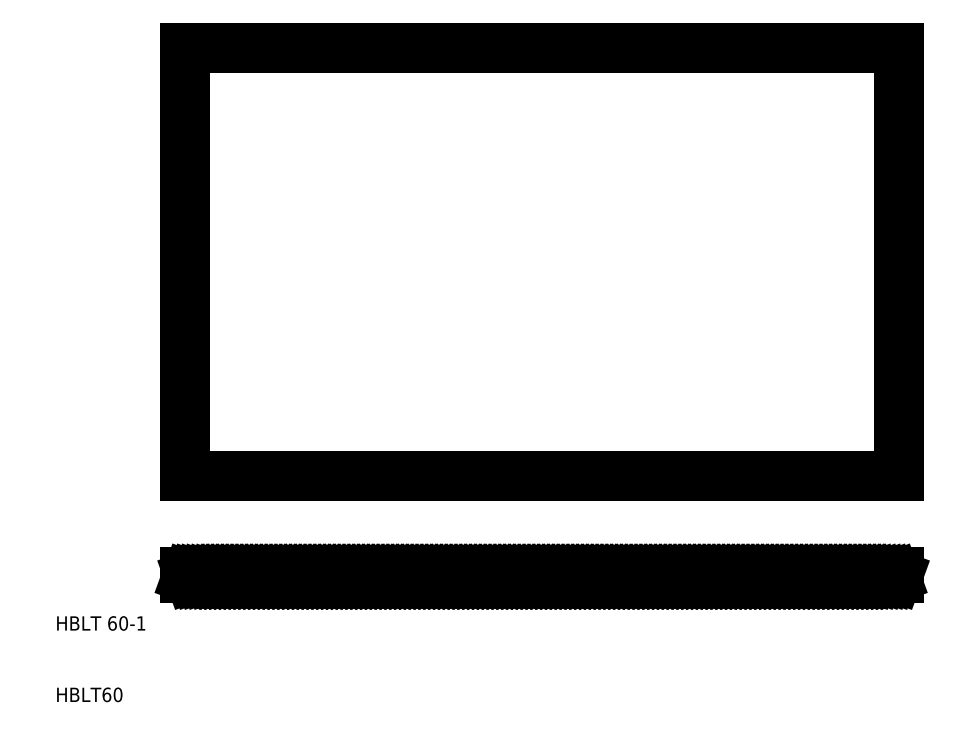
<metadata>
{"format":"dxf","ext":"dxf","renderer":"ezdxf+matplotlib","layout":"modelspace","background":"white","min_lineweight":24,"dpi":150}
</metadata>
<code>
0
SECTION
2
ENTITIES
0
TEXT
8
0
10
10
20
10
30
0
40
2
1
HBLT60
0
TEXT
8
0
10
10
20
20
30
0
40
2
1
HBLT 60-1
0
LINE
8
0
10
28.21
20
101.7
30
0
11
128.2
21
101.7
31
0
0
LINE
8
0
10
28.21
20
27.72
30
0
11
128.2
21
27.72
31
0
0
LINE
8
0
10
28.21
20
27.38
30
0
11
128.2
21
27.38
31
0
0
LINE
8
0
10
28.21
20
28.28
30
0
11
128.2
21
28.28
31
0
0
LINE
8
0
10
28.21
20
41.65
30
0
11
128.2
21
41.65
31
0
0
LINE
8
0
10
28.21
20
101.7
30
0
11
28.21
21
41.65
31
0
0
LINE
8
0
10
29.05
20
27.38
30
0
11
29.17
21
27.72
31
0
0
LINE
8
0
10
28.75
20
27.72
30
0
11
28.87
21
27.38
31
0
0
LINE
8
0
10
28.37
20
27.38
30
0
11
28.49
21
27.72
31
0
0
LINE
8
0
10
28.21
20
28.28
30
0
11
28.21
21
27.38
31
0
0
LINE
8
0
10
31.48
20
27.72
30
0
11
31.6
21
27.38
31
0
0
LINE
8
0
10
32.46
20
27.38
30
0
11
32.58
21
27.72
31
0
0
LINE
8
0
10
32.84
20
27.72
30
0
11
32.97
21
27.38
31
0
0
LINE
8
0
10
32.16
20
27.72
30
0
11
32.28
21
27.38
31
0
0
LINE
8
0
10
31.78
20
27.38
30
0
11
31.9
21
27.72
31
0
0
LINE
8
0
10
33.14
20
27.38
30
0
11
33.27
21
27.72
31
0
0
LINE
8
0
10
29.43
20
27.72
30
0
11
29.56
21
27.38
31
0
0
LINE
8
0
10
30.11
20
27.72
30
0
11
30.24
21
27.38
31
0
0
LINE
8
0
10
29.73
20
27.38
30
0
11
29.86
21
27.72
31
0
0
LINE
8
0
10
31.1
20
27.38
30
0
11
31.22
21
27.72
31
0
0
LINE
8
0
10
30.8
20
27.72
30
0
11
30.92
21
27.38
31
0
0
LINE
8
0
10
30.41
20
27.38
30
0
11
30.54
21
27.72
31
0
0
LINE
8
0
10
35.57
20
27.72
30
0
11
35.69
21
27.38
31
0
0
LINE
8
0
10
36.55
20
27.38
30
0
11
36.67
21
27.72
31
0
0
LINE
8
0
10
36.93
20
27.72
30
0
11
37.06
21
27.38
31
0
0
LINE
8
0
10
36.25
20
27.72
30
0
11
36.37
21
27.38
31
0
0
LINE
8
0
10
35.87
20
27.38
30
0
11
35.99
21
27.72
31
0
0
LINE
8
0
10
37.23
20
27.38
30
0
11
37.36
21
27.72
31
0
0
LINE
8
0
10
33.82
20
27.38
30
0
11
33.95
21
27.72
31
0
0
LINE
8
0
10
34.2
20
27.72
30
0
11
34.33
21
27.38
31
0
0
LINE
8
0
10
33.52
20
27.72
30
0
11
33.65
21
27.38
31
0
0
LINE
8
0
10
35.19
20
27.38
30
0
11
35.31
21
27.72
31
0
0
LINE
8
0
10
34.89
20
27.72
30
0
11
35.01
21
27.38
31
0
0
LINE
8
0
10
34.5
20
27.38
30
0
11
34.63
21
27.72
31
0
0
LINE
8
0
10
39.66
20
27.72
30
0
11
39.78
21
27.38
31
0
0
LINE
8
0
10
41.32
20
27.38
30
0
11
41.45
21
27.72
31
0
0
LINE
8
0
10
40.64
20
27.38
30
0
11
40.76
21
27.72
31
0
0
LINE
8
0
10
41.02
20
27.72
30
0
11
41.15
21
27.38
31
0
0
LINE
8
0
10
40.34
20
27.72
30
0
11
40.46
21
27.38
31
0
0
LINE
8
0
10
39.96
20
27.38
30
0
11
40.08
21
27.72
31
0
0
LINE
8
0
10
37.91
20
27.38
30
0
11
38.04
21
27.72
31
0
0
LINE
8
0
10
38.3
20
27.72
30
0
11
38.42
21
27.38
31
0
0
LINE
8
0
10
37.61
20
27.72
30
0
11
37.74
21
27.38
31
0
0
LINE
8
0
10
39.28
20
27.38
30
0
11
39.4
21
27.72
31
0
0
LINE
8
0
10
38.98
20
27.72
30
0
11
39.1
21
27.38
31
0
0
LINE
8
0
10
38.6
20
27.38
30
0
11
38.72
21
27.72
31
0
0
LINE
8
0
10
45.41
20
27.38
30
0
11
45.54
21
27.72
31
0
0
LINE
8
0
10
44.05
20
27.38
30
0
11
44.17
21
27.72
31
0
0
LINE
8
0
10
44.43
20
27.72
30
0
11
44.56
21
27.38
31
0
0
LINE
8
0
10
45.11
20
27.72
30
0
11
45.24
21
27.38
31
0
0
LINE
8
0
10
44.73
20
27.38
30
0
11
44.86
21
27.72
31
0
0
LINE
8
0
10
43.75
20
27.72
30
0
11
43.87
21
27.38
31
0
0
LINE
8
0
10
41.7
20
27.72
30
0
11
41.83
21
27.38
31
0
0
LINE
8
0
10
42
20
27.38
30
0
11
42.13
21
27.72
31
0
0
LINE
8
0
10
42.69
20
27.38
30
0
11
42.81
21
27.72
31
0
0
LINE
8
0
10
43.07
20
27.72
30
0
11
43.19
21
27.38
31
0
0
LINE
8
0
10
43.37
20
27.38
30
0
11
43.49
21
27.72
31
0
0
LINE
8
0
10
42.39
20
27.72
30
0
11
42.51
21
27.38
31
0
0
LINE
8
0
10
49.5
20
27.38
30
0
11
49.63
21
27.72
31
0
0
LINE
8
0
10
48.14
20
27.38
30
0
11
48.26
21
27.72
31
0
0
LINE
8
0
10
48.52
20
27.72
30
0
11
48.65
21
27.38
31
0
0
LINE
8
0
10
49.2
20
27.72
30
0
11
49.33
21
27.38
31
0
0
LINE
8
0
10
48.82
20
27.38
30
0
11
48.95
21
27.72
31
0
0
LINE
8
0
10
47.84
20
27.72
30
0
11
47.96
21
27.38
31
0
0
LINE
8
0
10
45.79
20
27.72
30
0
11
45.92
21
27.38
31
0
0
LINE
8
0
10
46.09
20
27.38
30
0
11
46.22
21
27.72
31
0
0
LINE
8
0
10
46.78
20
27.38
30
0
11
46.9
21
27.72
31
0
0
LINE
8
0
10
47.16
20
27.72
30
0
11
47.28
21
27.38
31
0
0
LINE
8
0
10
47.46
20
27.38
30
0
11
47.58
21
27.72
31
0
0
LINE
8
0
10
46.48
20
27.72
30
0
11
46.6
21
27.38
31
0
0
LINE
8
0
10
52.23
20
27.38
30
0
11
52.35
21
27.72
31
0
0
LINE
8
0
10
52.61
20
27.72
30
0
11
52.74
21
27.38
31
0
0
LINE
8
0
10
52.91
20
27.38
30
0
11
53.04
21
27.72
31
0
0
LINE
8
0
10
51.93
20
27.72
30
0
11
52.05
21
27.38
31
0
0
LINE
8
0
10
53.59
20
27.38
30
0
11
53.72
21
27.72
31
0
0
LINE
8
0
10
53.29
20
27.72
30
0
11
53.42
21
27.38
31
0
0
LINE
8
0
10
49.89
20
27.72
30
0
11
50.01
21
27.38
31
0
0
LINE
8
0
10
50.19
20
27.38
30
0
11
50.31
21
27.72
31
0
0
LINE
8
0
10
50.57
20
27.72
30
0
11
50.69
21
27.38
31
0
0
LINE
8
0
10
51.55
20
27.38
30
0
11
51.67
21
27.72
31
0
0
LINE
8
0
10
51.25
20
27.72
30
0
11
51.37
21
27.38
31
0
0
LINE
8
0
10
50.87
20
27.38
30
0
11
50.99
21
27.72
31
0
0
LINE
8
0
10
56.32
20
27.38
30
0
11
56.45
21
27.72
31
0
0
LINE
8
0
10
56.7
20
27.72
30
0
11
56.83
21
27.38
31
0
0
LINE
8
0
10
57
20
27.38
30
0
11
57.13
21
27.72
31
0
0
LINE
8
0
10
56.02
20
27.72
30
0
11
56.15
21
27.38
31
0
0
LINE
8
0
10
57.68
20
27.38
30
0
11
57.81
21
27.72
31
0
0
LINE
8
0
10
57.38
20
27.72
30
0
11
57.51
21
27.38
31
0
0
LINE
8
0
10
54.96
20
27.38
30
0
11
55.08
21
27.72
31
0
0
LINE
8
0
10
55.34
20
27.72
30
0
11
55.46
21
27.38
31
0
0
LINE
8
0
10
55.64
20
27.38
30
0
11
55.76
21
27.72
31
0
0
LINE
8
0
10
53.98
20
27.72
30
0
11
54.1
21
27.38
31
0
0
LINE
8
0
10
54.66
20
27.72
30
0
11
54.78
21
27.38
31
0
0
LINE
8
0
10
54.28
20
27.38
30
0
11
54.4
21
27.72
31
0
0
LINE
8
0
10
60.41
20
27.38
30
0
11
60.54
21
27.72
31
0
0
LINE
8
0
10
60.79
20
27.72
30
0
11
60.92
21
27.38
31
0
0
LINE
8
0
10
61.09
20
27.38
30
0
11
61.22
21
27.72
31
0
0
LINE
8
0
10
60.11
20
27.72
30
0
11
60.24
21
27.38
31
0
0
LINE
8
0
10
61.78
20
27.38
30
0
11
61.9
21
27.72
31
0
0
LINE
8
0
10
61.48
20
27.72
30
0
11
61.6
21
27.38
31
0
0
LINE
8
0
10
59.05
20
27.38
30
0
11
59.17
21
27.72
31
0
0
LINE
8
0
10
59.43
20
27.72
30
0
11
59.55
21
27.38
31
0
0
LINE
8
0
10
59.73
20
27.38
30
0
11
59.85
21
27.72
31
0
0
LINE
8
0
10
58.07
20
27.72
30
0
11
58.19
21
27.38
31
0
0
LINE
8
0
10
58.75
20
27.72
30
0
11
58.87
21
27.38
31
0
0
LINE
8
0
10
58.37
20
27.38
30
0
11
58.49
21
27.72
31
0
0
LINE
8
0
10
64.2
20
27.72
30
0
11
64.33
21
27.38
31
0
0
LINE
8
0
10
65.18
20
27.38
30
0
11
65.31
21
27.72
31
0
0
LINE
8
0
10
64.88
20
27.72
30
0
11
65.01
21
27.38
31
0
0
LINE
8
0
10
64.5
20
27.38
30
0
11
64.63
21
27.72
31
0
0
LINE
8
0
10
65.57
20
27.72
30
0
11
65.69
21
27.38
31
0
0
LINE
8
0
10
65.87
20
27.38
30
0
11
65.99
21
27.72
31
0
0
LINE
8
0
10
62.16
20
27.72
30
0
11
62.28
21
27.38
31
0
0
LINE
8
0
10
62.84
20
27.72
30
0
11
62.96
21
27.38
31
0
0
LINE
8
0
10
62.46
20
27.38
30
0
11
62.58
21
27.72
31
0
0
LINE
8
0
10
63.82
20
27.38
30
0
11
63.94
21
27.72
31
0
0
LINE
8
0
10
63.52
20
27.72
30
0
11
63.64
21
27.38
31
0
0
LINE
8
0
10
63.14
20
27.38
30
0
11
63.26
21
27.72
31
0
0
LINE
8
0
10
68.29
20
27.72
30
0
11
68.42
21
27.38
31
0
0
LINE
8
0
10
69.27
20
27.38
30
0
11
69.4
21
27.72
31
0
0
LINE
8
0
10
68.97
20
27.72
30
0
11
69.1
21
27.38
31
0
0
LINE
8
0
10
68.59
20
27.38
30
0
11
68.72
21
27.72
31
0
0
LINE
8
0
10
69.66
20
27.72
30
0
11
69.78
21
27.38
31
0
0
LINE
8
0
10
69.96
20
27.38
30
0
11
70.08
21
27.72
31
0
0
LINE
8
0
10
66.55
20
27.38
30
0
11
66.67
21
27.72
31
0
0
LINE
8
0
10
66.93
20
27.72
30
0
11
67.05
21
27.38
31
0
0
LINE
8
0
10
66.25
20
27.72
30
0
11
66.37
21
27.38
31
0
0
LINE
8
0
10
67.91
20
27.38
30
0
11
68.04
21
27.72
31
0
0
LINE
8
0
10
67.61
20
27.72
30
0
11
67.74
21
27.38
31
0
0
LINE
8
0
10
67.23
20
27.38
30
0
11
67.35
21
27.72
31
0
0
LINE
8
0
10
128.2
20
101.7
30
0
11
128.2
21
41.65
31
0
0
LINE
8
0
10
103.1
20
27.72
30
0
11
103.2
21
27.38
31
0
0
LINE
8
0
10
72.38
20
27.72
30
0
11
72.51
21
27.38
31
0
0
LINE
8
0
10
74.05
20
27.38
30
0
11
74.17
21
27.72
31
0
0
LINE
8
0
10
73.37
20
27.38
30
0
11
73.49
21
27.72
31
0
0
LINE
8
0
10
73.75
20
27.72
30
0
11
73.87
21
27.38
31
0
0
LINE
8
0
10
73.07
20
27.72
30
0
11
73.19
21
27.38
31
0
0
LINE
8
0
10
72.68
20
27.38
30
0
11
72.81
21
27.72
31
0
0
LINE
8
0
10
70.64
20
27.38
30
0
11
70.76
21
27.72
31
0
0
LINE
8
0
10
71.02
20
27.72
30
0
11
71.14
21
27.38
31
0
0
LINE
8
0
10
70.34
20
27.72
30
0
11
70.46
21
27.38
31
0
0
LINE
8
0
10
72
20
27.38
30
0
11
72.13
21
27.72
31
0
0
LINE
8
0
10
71.7
20
27.72
30
0
11
71.83
21
27.38
31
0
0
LINE
8
0
10
71.32
20
27.38
30
0
11
71.44
21
27.72
31
0
0
LINE
8
0
10
78.14
20
27.38
30
0
11
78.26
21
27.72
31
0
0
LINE
8
0
10
76.77
20
27.38
30
0
11
76.9
21
27.72
31
0
0
LINE
8
0
10
77.16
20
27.72
30
0
11
77.28
21
27.38
31
0
0
LINE
8
0
10
77.84
20
27.72
30
0
11
77.96
21
27.38
31
0
0
LINE
8
0
10
77.46
20
27.38
30
0
11
77.58
21
27.72
31
0
0
LINE
8
0
10
76.47
20
27.72
30
0
11
76.6
21
27.38
31
0
0
LINE
8
0
10
74.43
20
27.72
30
0
11
74.55
21
27.38
31
0
0
LINE
8
0
10
74.73
20
27.38
30
0
11
74.85
21
27.72
31
0
0
LINE
8
0
10
75.41
20
27.38
30
0
11
75.53
21
27.72
31
0
0
LINE
8
0
10
75.79
20
27.72
30
0
11
75.92
21
27.38
31
0
0
LINE
8
0
10
76.09
20
27.38
30
0
11
76.22
21
27.72
31
0
0
LINE
8
0
10
75.11
20
27.72
30
0
11
75.23
21
27.38
31
0
0
LINE
8
0
10
82.23
20
27.38
30
0
11
82.35
21
27.72
31
0
0
LINE
8
0
10
80.86
20
27.38
30
0
11
80.99
21
27.72
31
0
0
LINE
8
0
10
81.25
20
27.72
30
0
11
81.37
21
27.38
31
0
0
LINE
8
0
10
81.93
20
27.72
30
0
11
82.05
21
27.38
31
0
0
LINE
8
0
10
81.55
20
27.38
30
0
11
81.67
21
27.72
31
0
0
LINE
8
0
10
80.56
20
27.72
30
0
11
80.69
21
27.38
31
0
0
LINE
8
0
10
78.52
20
27.72
30
0
11
78.64
21
27.38
31
0
0
LINE
8
0
10
78.82
20
27.38
30
0
11
78.94
21
27.72
31
0
0
LINE
8
0
10
79.5
20
27.38
30
0
11
79.63
21
27.72
31
0
0
LINE
8
0
10
79.88
20
27.72
30
0
11
80.01
21
27.38
31
0
0
LINE
8
0
10
80.18
20
27.38
30
0
11
80.31
21
27.72
31
0
0
LINE
8
0
10
79.2
20
27.72
30
0
11
79.33
21
27.38
31
0
0
LINE
8
0
10
86.02
20
27.72
30
0
11
86.14
21
27.38
31
0
0
LINE
8
0
10
86.32
20
27.38
30
0
11
86.44
21
27.72
31
0
0
LINE
8
0
10
84.66
20
27.72
30
0
11
84.78
21
27.38
31
0
0
LINE
8
0
10
85.64
20
27.38
30
0
11
85.76
21
27.72
31
0
0
LINE
8
0
10
85.34
20
27.72
30
0
11
85.46
21
27.38
31
0
0
LINE
8
0
10
84.96
20
27.38
30
0
11
85.08
21
27.72
31
0
0
LINE
8
0
10
82.61
20
27.72
30
0
11
82.73
21
27.38
31
0
0
LINE
8
0
10
82.91
20
27.38
30
0
11
83.03
21
27.72
31
0
0
LINE
8
0
10
83.59
20
27.38
30
0
11
83.72
21
27.72
31
0
0
LINE
8
0
10
83.97
20
27.72
30
0
11
84.1
21
27.38
31
0
0
LINE
8
0
10
84.27
20
27.38
30
0
11
84.4
21
27.72
31
0
0
LINE
8
0
10
83.29
20
27.72
30
0
11
83.42
21
27.38
31
0
0
LINE
8
0
10
94.88
20
27.72
30
0
11
95.01
21
27.38
31
0
0
LINE
8
0
10
90.79
20
27.72
30
0
11
90.92
21
27.38
31
0
0
LINE
8
0
10
90.11
20
27.72
30
0
11
90.23
21
27.38
31
0
0
LINE
8
0
10
90.41
20
27.38
30
0
11
90.53
21
27.72
31
0
0
LINE
8
0
10
88.75
20
27.72
30
0
11
88.87
21
27.38
31
0
0
LINE
8
0
10
89.73
20
27.38
30
0
11
89.85
21
27.72
31
0
0
LINE
8
0
10
89.43
20
27.72
30
0
11
89.55
21
27.38
31
0
0
LINE
8
0
10
89.05
20
27.38
30
0
11
89.17
21
27.72
31
0
0
LINE
8
0
10
87
20
27.38
30
0
11
87.12
21
27.72
31
0
0
LINE
8
0
10
86.7
20
27.72
30
0
11
86.82
21
27.38
31
0
0
LINE
8
0
10
87.38
20
27.72
30
0
11
87.51
21
27.38
31
0
0
LINE
8
0
10
88.36
20
27.38
30
0
11
88.49
21
27.72
31
0
0
LINE
8
0
10
88.06
20
27.72
30
0
11
88.19
21
27.38
31
0
0
LINE
8
0
10
87.68
20
27.38
30
0
11
87.81
21
27.72
31
0
0
LINE
8
0
10
94.5
20
27.38
30
0
11
94.62
21
27.72
31
0
0
LINE
8
0
10
94.2
20
27.72
30
0
11
94.32
21
27.38
31
0
0
LINE
8
0
10
92.84
20
27.72
30
0
11
92.96
21
27.38
31
0
0
LINE
8
0
10
93.82
20
27.38
30
0
11
93.94
21
27.72
31
0
0
LINE
8
0
10
93.52
20
27.72
30
0
11
93.64
21
27.38
31
0
0
LINE
8
0
10
93.14
20
27.38
30
0
11
93.26
21
27.72
31
0
0
LINE
8
0
10
91.09
20
27.38
30
0
11
91.22
21
27.72
31
0
0
LINE
8
0
10
91.47
20
27.72
30
0
11
91.6
21
27.38
31
0
0
LINE
8
0
10
92.45
20
27.38
30
0
11
92.58
21
27.72
31
0
0
LINE
8
0
10
92.15
20
27.72
30
0
11
92.28
21
27.38
31
0
0
LINE
8
0
10
91.77
20
27.38
30
0
11
91.9
21
27.72
31
0
0
LINE
8
0
10
98.97
20
27.72
30
0
11
99.1
21
27.38
31
0
0
LINE
8
0
10
96.93
20
27.72
30
0
11
97.05
21
27.38
31
0
0
LINE
8
0
10
97.91
20
27.38
30
0
11
98.03
21
27.72
31
0
0
LINE
8
0
10
98.29
20
27.72
30
0
11
98.41
21
27.38
31
0
0
LINE
8
0
10
97.61
20
27.72
30
0
11
97.73
21
27.38
31
0
0
LINE
8
0
10
97.23
20
27.38
30
0
11
97.35
21
27.72
31
0
0
LINE
8
0
10
98.59
20
27.38
30
0
11
98.71
21
27.72
31
0
0
LINE
8
0
10
95.18
20
27.38
30
0
11
95.31
21
27.72
31
0
0
LINE
8
0
10
95.56
20
27.72
30
0
11
95.69
21
27.38
31
0
0
LINE
8
0
10
96.55
20
27.38
30
0
11
96.67
21
27.72
31
0
0
LINE
8
0
10
96.25
20
27.72
30
0
11
96.37
21
27.38
31
0
0
LINE
8
0
10
95.86
20
27.38
30
0
11
95.99
21
27.72
31
0
0
LINE
8
0
10
101
20
27.72
30
0
11
101.1
21
27.38
31
0
0
LINE
8
0
10
102
20
27.38
30
0
11
102.1
21
27.72
31
0
0
LINE
8
0
10
102.4
20
27.72
30
0
11
102.5
21
27.38
31
0
0
LINE
8
0
10
101.7
20
27.72
30
0
11
101.8
21
27.38
31
0
0
LINE
8
0
10
101.3
20
27.38
30
0
11
101.4
21
27.72
31
0
0
LINE
8
0
10
102.7
20
27.38
30
0
11
102.8
21
27.72
31
0
0
LINE
8
0
10
99.27
20
27.38
30
0
11
99.4
21
27.72
31
0
0
LINE
8
0
10
99.65
20
27.72
30
0
11
99.78
21
27.38
31
0
0
LINE
8
0
10
100.6
20
27.38
30
0
11
100.8
21
27.72
31
0
0
LINE
8
0
10
100.3
20
27.72
30
0
11
100.5
21
27.38
31
0
0
LINE
8
0
10
99.95
20
27.38
30
0
11
100.1
21
27.72
31
0
0
LINE
8
0
10
119.4
20
27.72
30
0
11
119.5
21
27.38
31
0
0
LINE
8
0
10
111.2
20
27.72
30
0
11
111.4
21
27.38
31
0
0
LINE
8
0
10
107.2
20
27.72
30
0
11
107.3
21
27.38
31
0
0
LINE
8
0
10
105.1
20
27.72
30
0
11
105.2
21
27.38
31
0
0
LINE
8
0
10
106.8
20
27.38
30
0
11
106.9
21
27.72
31
0
0
LINE
8
0
10
106.1
20
27.38
30
0
11
106.2
21
27.72
31
0
0
LINE
8
0
10
106.5
20
27.72
30
0
11
106.6
21
27.38
31
0
0
LINE
8
0
10
105.8
20
27.72
30
0
11
105.9
21
27.38
31
0
0
LINE
8
0
10
105.4
20
27.38
30
0
11
105.5
21
27.72
31
0
0
LINE
8
0
10
103.4
20
27.38
30
0
11
103.5
21
27.72
31
0
0
LINE
8
0
10
103.7
20
27.72
30
0
11
103.9
21
27.38
31
0
0
LINE
8
0
10
104.7
20
27.38
30
0
11
104.9
21
27.72
31
0
0
LINE
8
0
10
104.4
20
27.72
30
0
11
104.6
21
27.38
31
0
0
LINE
8
0
10
104
20
27.38
30
0
11
104.2
21
27.72
31
0
0
LINE
8
0
10
110.9
20
27.38
30
0
11
111
21
27.72
31
0
0
LINE
8
0
10
109.5
20
27.38
30
0
11
109.6
21
27.72
31
0
0
LINE
8
0
10
109.9
20
27.72
30
0
11
110
21
27.38
31
0
0
LINE
8
0
10
110.6
20
27.72
30
0
11
110.7
21
27.38
31
0
0
LINE
8
0
10
110.2
20
27.38
30
0
11
110.3
21
27.72
31
0
0
LINE
8
0
10
109.2
20
27.72
30
0
11
109.3
21
27.38
31
0
0
LINE
8
0
10
107.5
20
27.38
30
0
11
107.6
21
27.72
31
0
0
LINE
8
0
10
108.1
20
27.38
30
0
11
108.3
21
27.72
31
0
0
LINE
8
0
10
108.5
20
27.72
30
0
11
108.6
21
27.38
31
0
0
LINE
8
0
10
108.8
20
27.38
30
0
11
108.9
21
27.72
31
0
0
LINE
8
0
10
107.8
20
27.72
30
0
11
108
21
27.38
31
0
0
LINE
8
0
10
115.3
20
27.72
30
0
11
115.5
21
27.38
31
0
0
LINE
8
0
10
115
20
27.38
30
0
11
115.1
21
27.72
31
0
0
LINE
8
0
10
113.6
20
27.38
30
0
11
113.7
21
27.72
31
0
0
LINE
8
0
10
114
20
27.72
30
0
11
114.1
21
27.38
31
0
0
LINE
8
0
10
114.7
20
27.72
30
0
11
114.8
21
27.38
31
0
0
LINE
8
0
10
114.3
20
27.38
30
0
11
114.4
21
27.72
31
0
0
LINE
8
0
10
113.3
20
27.72
30
0
11
113.4
21
27.38
31
0
0
LINE
8
0
10
111.5
20
27.38
30
0
11
111.7
21
27.72
31
0
0
LINE
8
0
10
112.2
20
27.38
30
0
11
112.4
21
27.72
31
0
0
LINE
8
0
10
112.6
20
27.72
30
0
11
112.7
21
27.38
31
0
0
LINE
8
0
10
112.9
20
27.38
30
0
11
113
21
27.72
31
0
0
LINE
8
0
10
111.9
20
27.72
30
0
11
112.1
21
27.38
31
0
0
LINE
8
0
10
117.7
20
27.38
30
0
11
117.8
21
27.72
31
0
0
LINE
8
0
10
118.1
20
27.72
30
0
11
118.2
21
27.38
31
0
0
LINE
8
0
10
118.7
20
27.72
30
0
11
118.9
21
27.38
31
0
0
LINE
8
0
10
118.4
20
27.38
30
0
11
118.5
21
27.72
31
0
0
LINE
8
0
10
119
20
27.38
30
0
11
119.2
21
27.72
31
0
0
LINE
8
0
10
117.4
20
27.72
30
0
11
117.5
21
27.38
31
0
0
LINE
8
0
10
115.6
20
27.38
30
0
11
115.8
21
27.72
31
0
0
LINE
8
0
10
116
20
27.72
30
0
11
116.1
21
27.38
31
0
0
LINE
8
0
10
116.3
20
27.38
30
0
11
116.4
21
27.72
31
0
0
LINE
8
0
10
116.7
20
27.72
30
0
11
116.8
21
27.38
31
0
0
LINE
8
0
10
117
20
27.38
30
0
11
117.1
21
27.72
31
0
0
LINE
8
0
10
127.6
20
27.72
30
0
11
127.7
21
27.38
31
0
0
LINE
8
0
10
123.5
20
27.72
30
0
11
123.6
21
27.38
31
0
0
LINE
8
0
10
122.5
20
27.38
30
0
11
122.6
21
27.72
31
0
0
LINE
8
0
10
122.8
20
27.72
30
0
11
123
21
27.38
31
0
0
LINE
8
0
10
122.2
20
27.72
30
0
11
122.3
21
27.38
31
0
0
LINE
8
0
10
121.8
20
27.38
30
0
11
121.9
21
27.72
31
0
0
LINE
8
0
10
123.1
20
27.38
30
0
11
123.3
21
27.72
31
0
0
LINE
8
0
10
120.1
20
27.72
30
0
11
120.2
21
27.38
31
0
0
LINE
8
0
10
121.1
20
27.38
30
0
11
121.2
21
27.72
31
0
0
LINE
8
0
10
120.8
20
27.72
30
0
11
120.9
21
27.38
31
0
0
LINE
8
0
10
120.4
20
27.38
30
0
11
120.5
21
27.72
31
0
0
LINE
8
0
10
119.7
20
27.38
30
0
11
119.8
21
27.72
31
0
0
LINE
8
0
10
121.5
20
27.72
30
0
11
121.6
21
27.38
31
0
0
LINE
8
0
10
126.5
20
27.38
30
0
11
126.7
21
27.72
31
0
0
LINE
8
0
10
126.9
20
27.72
30
0
11
127
21
27.38
31
0
0
LINE
8
0
10
126.2
20
27.72
30
0
11
126.4
21
27.38
31
0
0
LINE
8
0
10
125.9
20
27.38
30
0
11
126
21
27.72
31
0
0
LINE
8
0
10
127.2
20
27.38
30
0
11
127.3
21
27.72
31
0
0
LINE
8
0
10
124.2
20
27.72
30
0
11
124.3
21
27.38
31
0
0
LINE
8
0
10
125.2
20
27.38
30
0
11
125.3
21
27.72
31
0
0
LINE
8
0
10
124.9
20
27.72
30
0
11
125
21
27.38
31
0
0
LINE
8
0
10
124.5
20
27.38
30
0
11
124.6
21
27.72
31
0
0
LINE
8
0
10
123.8
20
27.38
30
0
11
123.9
21
27.72
31
0
0
LINE
8
0
10
125.6
20
27.72
30
0
11
125.7
21
27.38
31
0
0
LINE
8
0
10
128.2
20
28.28
30
0
11
128.2
21
27.38
31
0
0
LINE
8
0
10
127.9
20
27.38
30
0
11
128
21
27.72
31
0
0
ENDSEC
0
EOF

</code>
